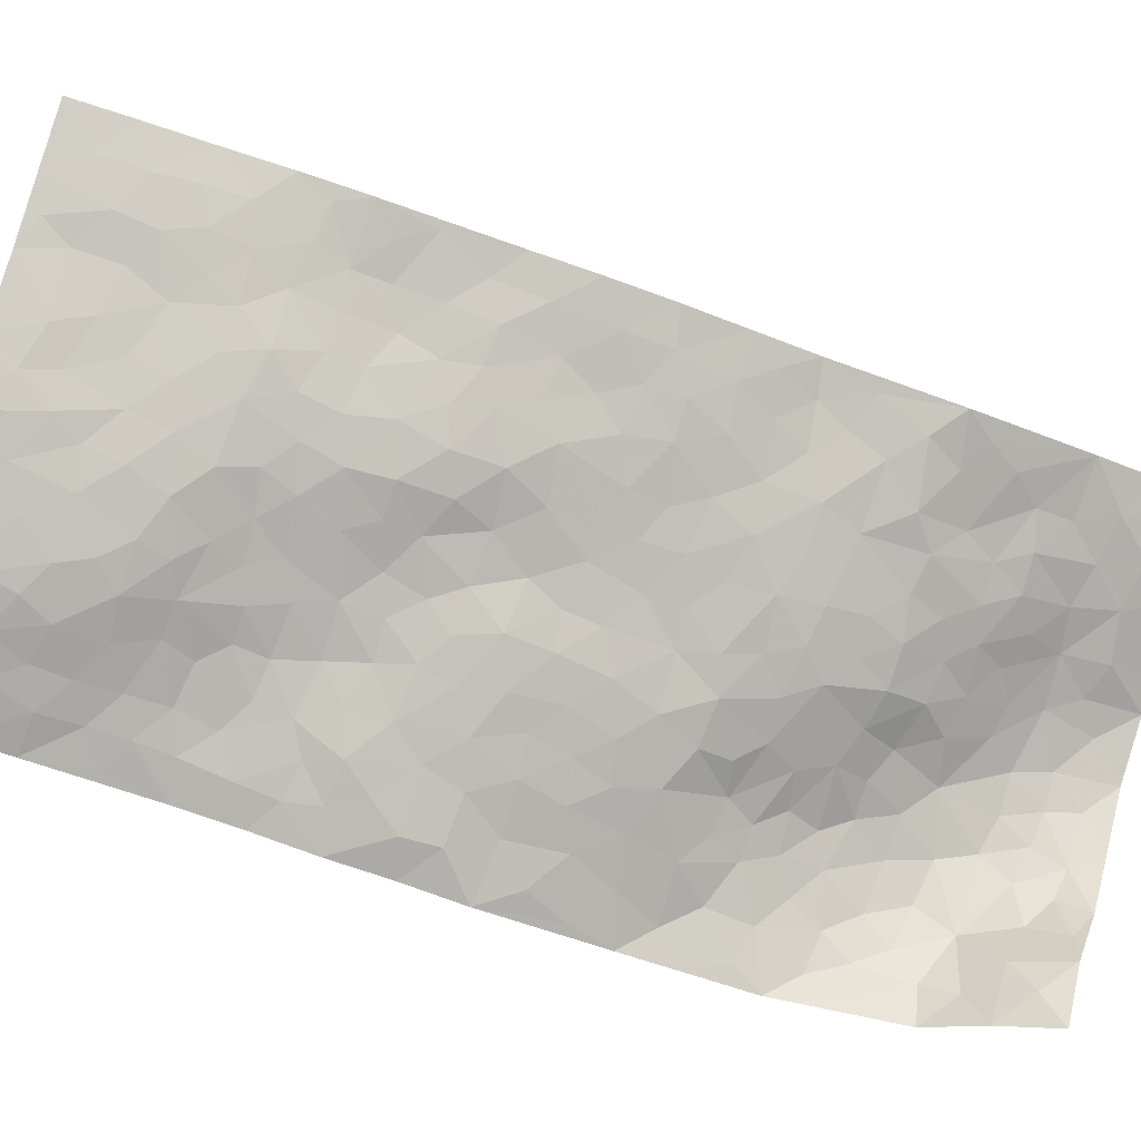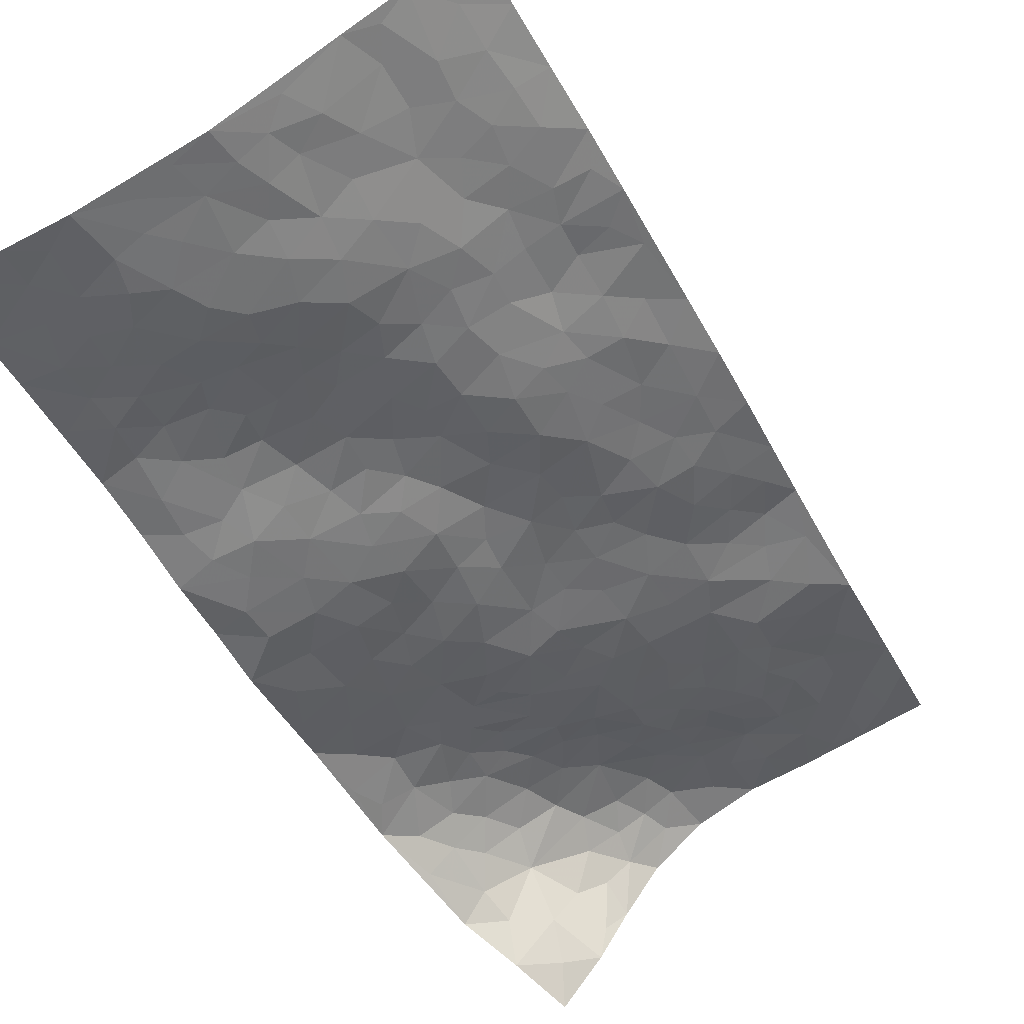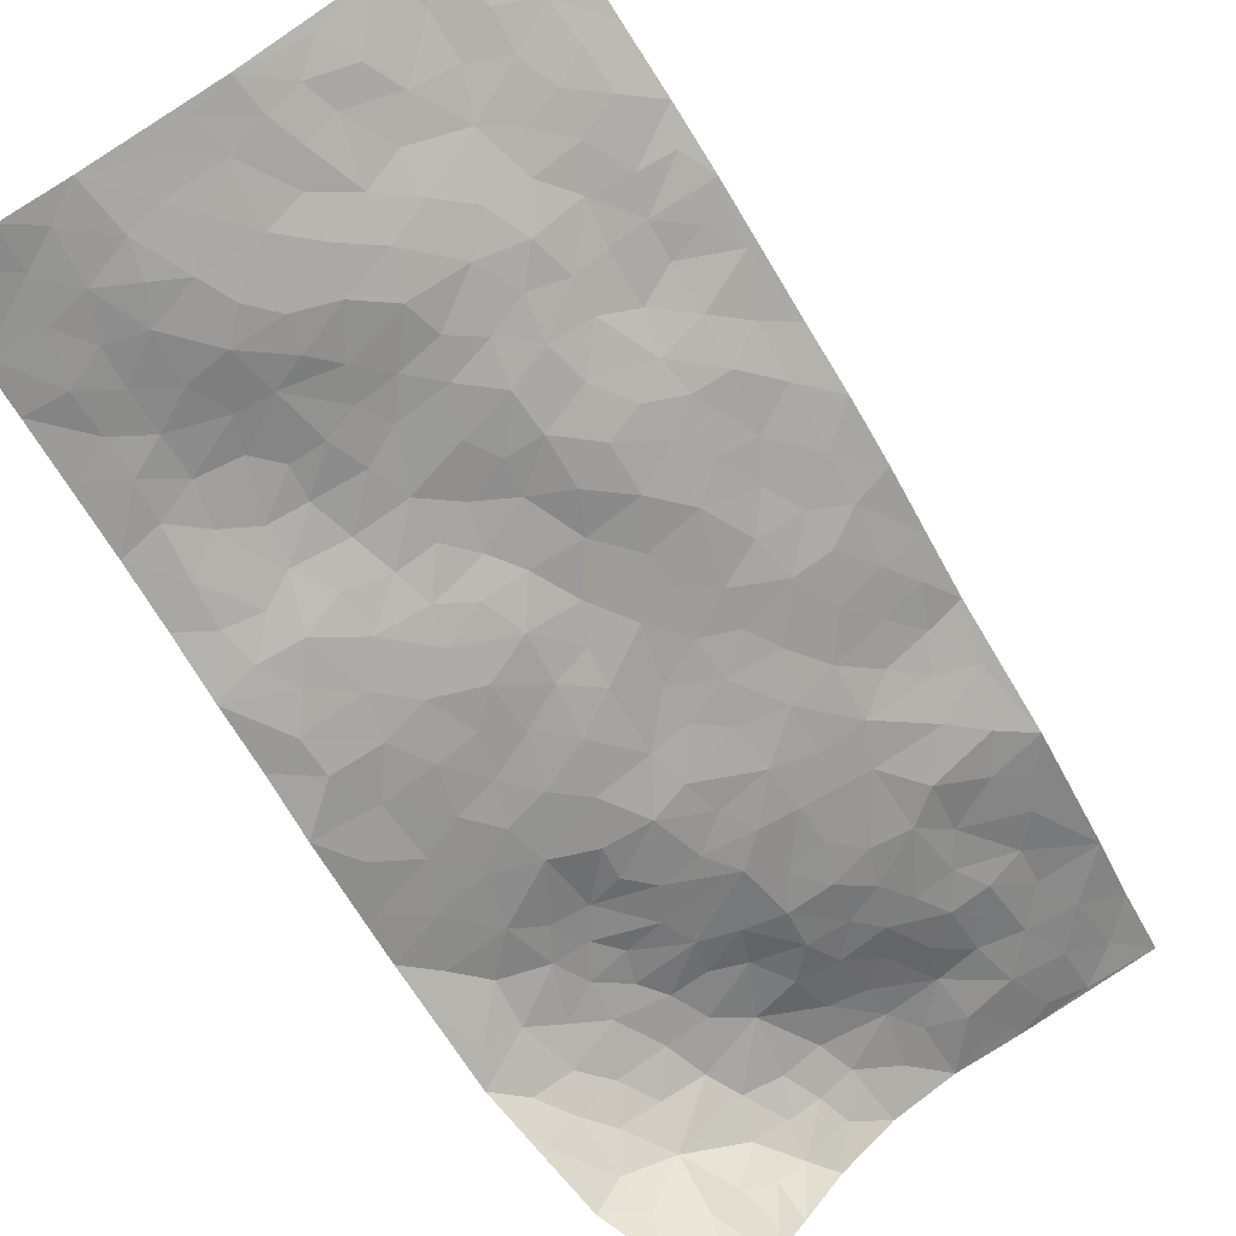
<metadata>
{"format":"obj","ext":"obj","renderer":"f3d","projection":"perspective","resolution":1024,"background":"white","views":[{"elev":-74.7,"azim":83.4,"up":"+Z"},{"elev":-50.7,"azim":39.9,"up":"+Z"},{"elev":-70.2,"azim":43.6,"up":"+Z"}]}
</metadata>
<code>
v 0.6848 1.038 -0.1543
v 1.426 1.252 0.3521
v 0.9661 -0.8548 -0.09413
v 1.892 -0.6558 0.176
v 0.8995 0.9433 0.1884
v 0.9562 1.142 0.2385
v 0.8595 0.9983 0.1685
v 0.7402 0.1007 -0.05818
v 0.7992 1.094 0.05594
v 0.8383 1.059 0.1463
v 0.619 0.8204 -0.05713
v 0.7593 1.059 -0.05715
v 0.8287 0.8414 0.1432
v 0.6576 0.9264 -0.1099
v 0.8064 0.9705 0.1299
v 0.6227 0.5773 -0.00572
v 0.7758 1.057 0.0067
v 0.8193 0.4185 0.02766
v 0.8408 0.9119 0.1571
v 0.7314 0.9509 -0.01975
v 0.7152 0.9953 -0.08905
v 0.6738 0.8858 -0.03372
v 0.7039 0.7783 0.04651
v 0.6673 0.8208 -0.001055
v 0.7635 0.9857 0.05461
v 0.7993 1.034 0.09565
v 0.7324 0.8818 0.06594
v 0.7628 0.8104 0.09894
v 0.9709 1.027 0.2297
v 0.8587 1.122 0.1633
v 1.494 1.025 0.282
v 0.8076 0.6593 0.09537
v 0.9515 -0.1188 -0.03881
v 1.189 1.196 0.3019
v 1.015 0.5413 0.0799
v 1.247 1.014 0.2496
v 1.317 1.049 0.2656
v 1.004 0.7512 0.1504
v 1.156 0.8122 0.1677
v 1.561 0.7983 0.2115
v 1.135 1.16 0.2848
v 1.097 0.8572 0.1834
v 1.353 0.6472 0.1534
v 0.8674 0.6438 0.111
v 0.8291 0.5856 0.08543
v 0.7614 0.6078 0.0709
v 1.227 0.6777 0.1325
v 1.176 0.5823 0.1003
v 1.227 0.04378 0.04259
v 0.8593 0.4665 0.05372
v 1.264 0.441 0.09883
v 1.24 0.606 0.1174
v 0.7116 0.4011 0.01345
v 1.249 0.8626 0.1914
v 0.8172 0.5181 0.06353
v 1.092 1.063 0.2591
v 1.06 0.2152 0.01916
v 1.077 0.121 0.004577
v 1.237 -0.09091 0.03502
v 1.236 0.3148 0.08014
v 1.223 0.3846 0.08428
v 1.358 0.1507 0.076
v 0.8978 0.7762 0.149
v 1.084 0.9373 0.2197
v 1.254 1.185 0.3032
v 0.7192 0.666 0.05848
v 0.6575 0.4577 -0.004166
v 0.9671 0.9554 0.2156
v 0.7457 0.7298 0.07939
v 0.6319 0.7031 -0.0199
v 0.6737 0.3345 -0.01102
v 0.6805 0.7154 0.0287
v 0.6575 0.6417 0.01856
v 0.667 0.5254 0.006959
v 0.7196 0.5553 0.04141
v 1.152 1.1 0.2649
v 1.309 1.216 0.3245
v 1.025 0.9107 0.2068
v 1.682 0.3205 0.1771
v 1.166 1.012 0.2507
v 0.8869 0.7014 0.1294
v 1.041 0.6946 0.125
v 1.28 0.2205 0.07439
v 1.183 0.2557 0.05576
v 1.138 0.191 0.03169
v 0.8271 0.2478 -0.009776
v 1.226 0.7993 0.1681
v 1.027 1.091 0.2583
v 1.201 0.9535 0.2237
v 0.9004 0.591 0.09872
v 0.8242 0.7586 0.1269
v 1.262 0.7394 0.1552
v 1.153 0.3762 0.06958
v 1.085 0.453 0.06151
v 1.184 0.8664 0.1876
v 0.8463 0.1362 -0.02855
v 1.115 0.6173 0.09992
v 0.9207 0.4897 0.07183
v 1.155 0.4469 0.07376
v 1.055 0.3612 0.04026
v 1.07 1.167 0.281
v 1.143 0.9107 0.2087
v 1.071 0.9979 0.2414
v 0.746 0.4699 0.03599
v 1.108 0.7235 0.1282
v 0.9409 0.836 0.1755
v 1.014 0.2993 0.02139
v 0.9371 0.3004 0.01172
v 1.185 0.7387 0.14
v 1.457 0.157 0.09291
v 0.9423 0.152 -0.01452
v 0.9795 0.2316 0.00877
v 1.014 0.1602 0.001435
v 0.97 0.5915 0.09469
v 0.8615 0.33 0.0111
v 1.028 0.8318 0.1717
v 0.9522 0.7129 0.1352
v 0.9798 0.6576 0.1127
v 1.157 0.5164 0.0879
v 1.004 0.429 0.04776
v 1.09 0.549 0.08417
v 0.9371 0.3793 0.02845
v 1.107 0.2809 0.03636
v 1.086 0.7901 0.1524
v 0.9031 0.2333 -0.004348
v 0.7699 0.3251 0.0008178
v 0.8767 0.535 0.07998
v 0.9138 1.081 0.2073
v 0.9102 1.018 0.2016
v 1.164 0.1053 0.02309
v 1.015 -0.05023 -0.01768
v 1.247 0.1337 0.06061
v 1.204 0.1891 0.05538
v 1.153 0.02566 0.0179
v 1.397 -0.5628 -0.006047
v 1.202 -0.0186 0.03508
v 1.098 -0.09041 0.008299
v 1.315 0.06964 0.06121
v 1.712 0.1997 0.1684
v 1.252 0.5241 0.1038
v 1.667 -0.1249 0.138
v 1.795 -0.1646 0.1607
v 1.423 0.4817 0.1436
v 1.542 0.3491 0.1428
v 0.9847 0.4873 0.06471
v 1.156 0.6716 0.1216
v 0.7692 0.1836 -0.03659
v 0.7169 0.2563 -0.02448
v 0.7698 -0.01887 -0.058
v 1.555 0.2774 0.1406
v 1.397 0.2719 0.1024
v 1.022 -0.2694 -0.01446
v 1.092 -0.1697 0.007971
v 1.382 -0.3595 0.004639
v 1.385 -0.2908 0.0202
v 0.9711 -0.3159 -0.0271
v 1.076 -0.3613 -0.01771
v 1.179 -0.2249 0.00987
v 1.351 0.2204 0.08637
v 1.317 0.2969 0.09236
v 1.392 0.4047 0.1235
v 1.372 0.338 0.11
v 1.473 0.3348 0.1256
v 1.303 0.3735 0.09865
v 1.477 0.2517 0.117
v 1.739 0.07766 0.1702
v 1.611 0.3237 0.1578
v 1.468 0.5483 0.1721
v 1.519 0.4882 0.1714
v 1.397 0.5807 0.1509
v 1.616 0.557 0.2143
v 1.34 0.4774 0.118
v 1.321 0.5655 0.1291
v 1.488 0.4209 0.1446
v 1.649 0.439 0.196
v 1.499 0.05315 0.09002
v 1.415 0.08042 0.06866
v 1.384 -0.08545 0.03984
v 1.298 -0.03866 0.04487
v 1.437 -0.0103 0.05905
v 1.544 -0.1514 0.0858
v 1.473 -0.09536 0.06307
v 1.504 -0.01614 0.08101
v 1.634 0.2385 0.1527
v 1.536 0.2049 0.129
v 1.585 0.147 0.1331
v 1.625 0.04718 0.1276
v 1.566 -0.03975 0.1043
v 1.361 0.007308 0.04984
v 1.329 1.134 0.293
v 1.335 0.9381 0.2261
v 1.244 1.101 0.2721
v 1.458 1.135 0.325
v 1.385 1.184 0.3281
v 1.4 1.08 0.2845
v 1.386 0.9987 0.2605
v 1.463 0.8916 0.229
v 1.406 0.9331 0.2404
v 1.266 0.9271 0.2142
v 1.365 0.8216 0.2009
v 1.317 0.8727 0.2075
v 1.462 0.7963 0.2016
v 1.47 0.6756 0.1822
v 1.509 0.8423 0.2188
v 1.394 0.7344 0.1705
v 1.513 0.7388 0.1955
v 1.569 0.6506 0.2076
v 1.328 0.7664 0.1712
v 1.507 0.6104 0.1912
v 1.549 0.5556 0.1989
v 1.52 0.1216 0.1077
v 1.562 0.02892 0.107
v 1.666 0.1208 0.1494
v 1.596 -0.1073 0.1162
v 1.65 -0.03781 0.1333
v 1.755 -0.06077 0.1609
v 1.691 0.02186 0.1527
v 1.736 -0.1275 0.1511
v 1.298 -0.1617 0.02582
v 1.319 -0.1 0.03569
v 1.429 -0.2383 0.03609
v 1.474 -0.1745 0.05321
v 1.396 -0.1648 0.033
v 1.001 -0.2029 -0.01797
v 1.17 -0.2958 -0.004884
v 1.345 -0.2324 0.02267
v 1.188 -0.1531 0.01923
v 1.571 0.4235 0.1682
v 1.595 0.4898 0.1915
v 0.9397 -0.1831 -0.03284
v 0.8921 -0.4944 -0.05837
v 1.103 -0.02172 0.00635
v 1.167 -0.07967 0.02206
v 1.111 -0.4146 -0.02989
v 1.843 -0.4096 0.1727
v 1.208 -0.7975 -0.08081
v 1.621 -0.205 0.1085
v 1.373 -0.492 -0.01204
v 1.562 -0.2139 0.08197
v 1.444 -0.7452 -0.01947
v 1.177 -0.4845 -0.04905
v 1.305 -0.2935 0.01137
v 1.219 -0.5872 -0.05735
v 1.268 -0.3548 -0.007876
v 0.851 -0.378 -0.05007
v 1.001 0.06969 -0.01504
v 0.9273 -0.3768 -0.04136
v 1.075 0.04079 -0.0002432
v 1.088 -0.2489 0.0003893
v 1.197 -0.6914 -0.07129
v 1.332 -0.4217 -0.01504
v 0.9498 -0.4461 -0.04941
v 1.25 -0.2446 0.01519
v 1.237 -0.4078 -0.0268
v 1.027 -0.1284 -0.0138
v 1.108 -0.3079 -0.007394
v 0.8762 -0.1403 -0.05088
v 0.8239 -0.258 -0.0523
v 0.7983 -0.1381 -0.06432
v 0.8969 -0.07008 -0.04759
v 0.9168 0.07242 -0.02919
v 0.9545 0.001604 -0.02808
v 1.021 -0.4653 -0.0438
v 1.325 -0.5629 -0.02959
v 1.125 -0.5784 -0.06567
v 0.9656 -0.5177 -0.05438
v 1.265 -0.4648 -0.0349
v 1.233 -0.5222 -0.04832
v 1.258 -0.6904 -0.05718
v 1.452 -0.5034 0.01767
v 1.038 -0.5424 -0.05723
v 1.06 -0.6104 -0.06765
v 1.287 -0.6368 -0.04583
v 1.293 -0.7411 -0.05413
v 1.364 -0.6674 -0.02842
v 1.174 -0.3974 -0.0266
v 1.03 -0.6761 -0.07593
v 0.8758 -0.2102 -0.04698
v 0.8986 -0.2863 -0.04482
v 0.8307 0.04929 -0.05187
v 0.8429 -0.02204 -0.05658
v 1.666 -0.6996 0.08223
v 0.9834 -0.5959 -0.06903
v 1.098 -0.4901 -0.04897
v 1.368 -0.7436 -0.03685
v 1.435 -0.6734 -0.01143
v 1.168 -0.6305 -0.07036
v 1.002 -0.3887 -0.0298
v 0.9084 -0.6165 -0.06917
v 1.232 -0.3036 0.001541
v 1.017 -0.802 -0.09151
v 1.087 -0.8251 -0.09612
v 1.107 -0.6777 -0.07616
v 1.067 -0.748 -0.08263
v 0.9383 -0.7075 -0.07898
v 1.138 -0.7711 -0.08397
v 1.426 -0.4273 0.01061
v 1.502 -0.438 0.03699
v 1.483 -0.3318 0.03826
v 1.583 -0.5599 0.06078
v 1.616 -0.3515 0.08786
v 1.55 -0.7013 0.03171
v 1.524 -0.5115 0.04558
v 1.501 -0.6069 0.02596
v 1.611 -0.4586 0.08228
v 1.441 -0.6097 -0.001448
v 1.496 -0.6705 0.01274
v 1.569 -0.6307 0.04475
v 1.547 -0.3752 0.05687
v 1.561 -0.2946 0.06549
v 1.502 -0.2495 0.05371
v 1.737 -0.5571 0.1138
v 1.726 -0.4123 0.1185
v 1.657 -0.5304 0.09402
v 1.675 -0.6151 0.09616
v 1.715 -0.4858 0.1105
v 1.779 -0.6756 0.1291
v 1.658 -0.4079 0.09807
v 1.717 -0.6651 0.1056
v 1.787 -0.4303 0.142
v 1.868 -0.5326 0.1741
v 1.82 -0.2866 0.1668
v 1.797 -0.5108 0.1419
v 1.815 -0.597 0.1466
v 1.773 -0.3495 0.1421
v 1.719 -0.2519 0.1347
v 1.684 -0.1917 0.1331
v 1.781 -0.2315 0.1553
v 1.648 -0.2807 0.1085
v 1.7 -0.3388 0.117
f 29 6 128
f 12 21 20
f 26 10 9
f 55 45 46
f 27 19 15
f 26 9 17
f 101 6 88
f 12 1 21
f 7 15 19
f 125 86 96
f 84 123 85
f 129 29 128
f 25 27 15
f 12 20 17
f 73 75 66
f 22 14 11
f 26 17 25
f 9 12 17
f 25 15 26
f 5 129 7
f 52 146 48
f 55 18 50
f 7 19 5
f 20 27 25
f 124 82 105
f 41 76 34
f 20 14 22
f 14 20 21
f 14 21 1
f 24 22 11
f 24 27 22
f 72 66 69
f 69 32 91
f 70 24 11
f 24 23 27
f 17 20 25
f 27 20 22
f 10 15 7
f 10 26 15
f 23 28 27
f 27 13 19
f 28 23 69
f 13 27 28
f 119 121 94
f 10 7 129
f 6 30 128
f 9 10 30
f 36 192 80
f 80 102 89
f 118 81 44
f 64 103 78
f 115 126 86
f 45 32 46
f 91 63 13
f 129 68 29
f 95 87 54
f 95 54 199
f 202 40 204
f 82 97 105
f 29 88 6
f 18 55 104
f 148 126 71
f 38 82 124
f 50 18 122
f 117 82 38
f 5 19 106
f 82 117 118
f 80 64 102
f 127 45 55
f 194 77 190
f 98 35 114
f 39 124 105
f 127 50 98
f 106 19 13
f 66 75 46
f 39 95 42
f 63 117 38
f 95 89 102
f 101 56 76
f 51 140 99
f 18 53 126
f 62 83 132
f 45 127 90
f 112 113 57
f 103 29 68
f 130 85 58
f 109 39 105
f 35 94 121
f 113 246 58
f 151 165 163
f 120 100 94
f 114 127 98
f 192 190 65
f 95 39 87
f 36 191 37
f 67 104 74
f 56 101 88
f 13 63 106
f 192 34 76
f 268 241 243
f 108 115 125
f 93 84 60
f 133 84 85
f 156 288 157
f 101 76 41
f 80 103 64
f 105 97 146
f 99 61 51
f 92 109 47
f 125 96 111
f 158 227 153
f 75 104 55
f 69 66 32
f 81 91 32
f 106 78 68
f 42 64 78
f 77 34 65
f 24 70 72
f 75 73 16
f 16 71 67
f 2 34 77
f 13 28 91
f 103 56 88
f 56 80 76
f 72 69 23
f 11 16 70
f 16 73 70
f 16 67 74
f 115 18 126
f 24 72 23
f 73 72 70
f 16 74 75
f 72 73 66
f 32 45 44
f 84 83 60
f 66 46 32
f 78 106 116
f 117 63 81
f 67 53 104
f 103 68 78
f 69 91 28
f 36 80 89
f 106 38 116
f 106 68 5
f 81 118 117
f 62 132 138
f 32 44 81
f 53 67 71
f 57 58 85
f 123 100 107
f 93 60 61
f 33 230 224
f 8 96 147
f 132 133 130
f 140 48 119
f 93 100 123
f 122 98 50
f 164 60 160
f 53 71 126
f 125 112 108
f 193 194 195
f 75 55 46
f 63 91 81
f 56 103 80
f 196 198 31
f 18 104 53
f 121 48 97
f 38 106 63
f 118 97 82
f 97 35 121
f 51 172 140
f 130 134 49
f 87 39 109
f 288 252 263
f 97 114 35
f 47 43 92
f 57 113 58
f 248 130 58
f 34 101 41
f 114 90 127
f 116 124 42
f 145 94 35
f 118 114 97
f 167 79 175
f 98 145 35
f 85 123 57
f 43 47 52
f 199 36 89
f 42 78 116
f 159 83 62
f 88 29 103
f 74 104 75
f 118 44 90
f 173 140 172
f 42 95 102
f 190 192 37
f 65 190 77
f 89 95 199
f 125 111 112
f 92 87 109
f 18 115 122
f 177 180 176
f 112 57 107
f 109 105 146
f 93 94 100
f 285 286 275
f 96 86 147
f 137 232 131
f 57 123 107
f 87 92 208
f 49 134 136
f 132 130 49
f 161 164 162
f 50 127 55
f 122 108 107
f 122 107 100
f 48 140 52
f 118 90 114
f 99 119 94
f 123 84 93
f 36 37 192
f 48 121 119
f 120 122 100
f 39 42 124
f 38 124 116
f 248 58 246
f 44 45 90
f 98 122 120
f 146 52 47
f 94 93 99
f 168 209 170
f 212 183 188
f 202 197 200
f 42 102 64
f 107 108 112
f 99 93 61
f 8 280 96
f 112 111 113
f 125 115 86
f 115 108 122
f 128 30 10
f 5 68 129
f 10 129 128
f 132 49 138
f 83 84 133
f 130 133 85
f 83 133 132
f 248 134 130
f 156 152 224
f 151 110 165
f 212 186 211
f 153 224 249
f 254 251 244
f 246 261 262
f 225 158 249
f 49 136 179
f 185 184 150
f 214 188 181
f 181 188 182
f 161 163 174
f 143 170 172
f 110 211 185
f 184 79 167
f 174 228 169
f 62 110 159
f 163 150 144
f 210 169 229
f 170 143 168
f 176 211 110
f 98 120 145
f 94 145 120
f 48 146 97
f 109 146 47
f 148 86 126
f 147 86 148
f 71 8 148
f 8 147 148
f 244 276 254
f 232 136 134
f 174 143 161
f 60 83 160
f 163 162 151
f 159 160 83
f 261 281 262
f 259 281 149
f 219 220 59
f 246 113 111
f 33 255 131
f 157 256 152
f 137 255 153
f 230 278 279
f 262 260 33
f 154 155 242
f 131 255 137
f 248 131 232
f 281 280 149
f 259 258 278
f 220 179 59
f 159 151 160
f 162 160 151
f 164 61 60
f 228 174 144
f 144 174 163
f 159 110 151
f 161 172 164
f 186 184 185
f 161 162 163
f 61 164 51
f 160 162 164
f 187 217 213
f 150 163 165
f 205 202 200
f 79 184 139
f 170 43 173
f 174 169 143
f 161 143 172
f 167 144 150
f 176 180 183
f 172 170 173
f 223 226 221
f 185 150 165
f 99 140 119
f 207 206 203
f 172 51 164
f 43 52 173
f 173 52 140
f 167 175 228
f 228 229 169
f 210 168 169
f 177 110 62
f 189 138 179
f 62 138 177
f 136 232 233
f 181 182 222
f 150 184 167
f 178 180 189
f 49 179 138
f 177 138 189
f 180 178 182
f 178 179 220
f 307 308 304
f 222 223 221
f 215 187 188
f 176 183 212
f 187 213 186
f 214 215 188
f 185 211 186
f 237 181 239
f 182 188 183
f 110 185 165
f 216 215 141
f 211 176 212
f 182 183 180
f 176 110 177
f 213 184 186
f 178 189 179
f 177 189 180
f 195 190 37
f 197 198 200
f 195 194 190
f 34 192 65
f 80 192 76
f 37 196 195
f 194 2 77
f 193 2 194
f 196 37 191
f 31 193 195
f 198 196 191
f 31 195 196
f 199 201 191
f 197 204 31
f 198 191 201
f 31 198 197
f 201 199 54
f 36 199 191
f 54 208 201
f 208 43 205
f 208 54 87
f 198 201 200
f 206 205 203
f 43 170 203
f 210 207 209
f 40 202 206
f 31 204 40
f 197 202 204
f 208 205 200
f 43 203 205
f 205 206 202
f 203 209 207
f 171 40 207
f 40 206 207
f 208 200 201
f 43 208 92
f 170 209 203
f 168 143 169
f 207 210 171
f 168 210 209
f 188 187 212
f 212 187 186
f 166 139 213
f 184 213 139
f 237 214 181
f 215 214 141
f 216 141 218
f 213 217 166
f 142 166 216
f 217 216 166
f 187 215 217
f 216 217 215
f 237 141 214
f 142 216 218
f 223 222 182
f 179 136 59
f 223 220 219
f 267 238 251
f 237 327 141
f 223 182 178
f 158 290 253
f 220 223 178
f 59 233 227
f 233 59 136
f 248 246 131
f 153 249 158
f 251 254 267
f 223 219 226
f 111 261 246
f 297 251 238
f 276 256 157
f 167 228 144
f 229 228 175
f 175 171 229
f 229 171 210
f 260 257 33
f 265 271 272
f 266 289 283
f 269 243 250
f 249 224 152
f 266 283 271
f 227 233 137
f 253 227 158
f 325 313 320
f 135 264 275
f 310 329 239
f 270 298 297
f 249 256 225
f 275 273 269
f 311 222 221
f 155 154 299
f 234 276 157
f 310 311 299
f 222 239 181
f 221 226 155
f 266 263 252
f 242 290 244
f 264 273 275
f 273 264 243
f 242 244 154
f 276 290 225
f 288 234 157
f 240 282 302
f 275 286 306
f 225 290 158
f 234 263 284
f 241 254 276
f 233 232 137
f 137 153 227
f 264 135 238
f 244 251 154
f 260 259 257
f 227 253 219
f 33 224 255
f 154 297 299
f 240 302 307
f 297 154 251
f 264 268 243
f 253 226 219
f 271 284 263
f 277 294 293
f 290 242 253
f 241 234 284
f 59 227 219
f 242 155 226
f 252 245 231
f 157 152 156
f 257 230 33
f 152 256 249
f 278 230 257
f 262 33 131
f 224 153 255
f 259 278 257
f 134 248 232
f 230 279 224
f 96 261 111
f 261 96 280
f 280 281 261
f 246 262 131
f 252 247 245
f 268 267 241
f 283 277 272
f 288 247 252
f 275 274 285
f 295 291 294
f 267 268 264
f 263 234 288
f 309 310 299
f 290 276 244
f 283 272 271
f 267 254 241
f 265 243 241
f 236 240 285
f 297 238 270
f 303 305 298
f 241 276 234
f 221 155 299
f 272 277 293
f 250 243 287
f 286 285 240
f 284 271 265
f 271 263 266
f 295 3 291
f 225 256 276
f 241 284 265
f 289 266 231
f 3 292 291
f 321 235 323
f 293 294 296
f 279 278 258
f 245 279 258
f 279 156 224
f 260 281 259
f 280 8 149
f 262 281 260
f 231 266 252
f 267 264 238
f 306 304 270
f 283 289 295
f 243 269 273
f 236 269 250
f 294 292 296
f 274 236 285
f 269 274 275
f 250 287 293
f 245 289 231
f 236 274 269
f 156 279 247
f 242 226 253
f 247 279 245
f 243 265 287
f 288 156 247
f 265 272 293
f 296 292 236
f 293 287 265
f 295 294 277
f 277 283 295
f 236 250 296
f 289 3 295
f 292 294 291
f 293 296 250
f 300 304 308
f 325 320 235
f 329 330 326
f 270 304 303
f 270 303 298
f 309 305 301
f 135 306 270
f 299 297 298
f 298 309 299
f 238 135 270
f 300 314 305
f 303 300 305
f 304 306 307
f 300 303 304
f 282 319 315
f 322 325 235
f 275 306 135
f 307 306 286
f 240 307 286
f 308 307 302
f 302 282 308
f 308 282 315
f 305 309 298
f 310 309 301
f 310 301 329
f 310 239 311
f 222 311 239
f 299 311 221
f 319 312 315
f 312 323 316
f 301 305 318
f 305 314 316
f 300 308 315
f 316 314 312
f 312 314 315
f 315 314 300
f 323 312 324
f 316 313 318
f 282 4 317
f 330 313 325
f 4 321 324
f 235 320 323
f 282 317 319
f 312 319 317
f 326 325 322
f 316 320 313
f 316 318 305
f 142 218 327
f 327 218 141
f 316 323 320
f 324 312 317
f 4 324 317
f 321 323 324
f 318 313 330
f 328 326 322
f 326 327 329
f 329 327 237
f 326 328 327
f 322 142 328
f 327 328 142
f 329 237 239
f 301 318 330
f 326 330 325
f 330 329 301

</code>
